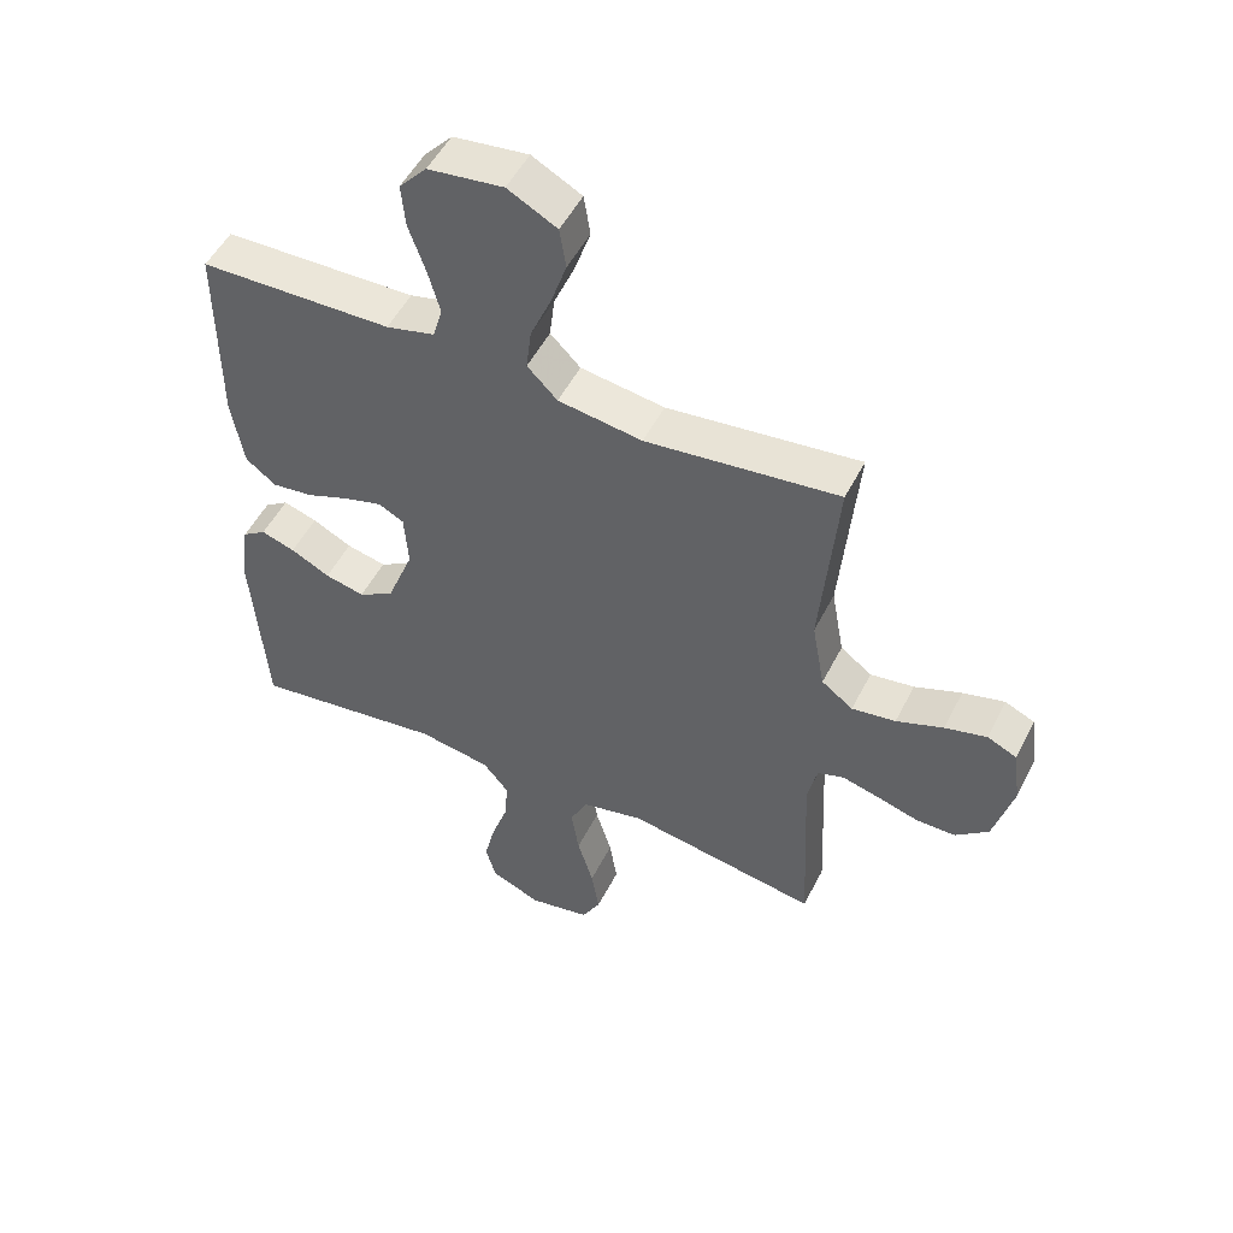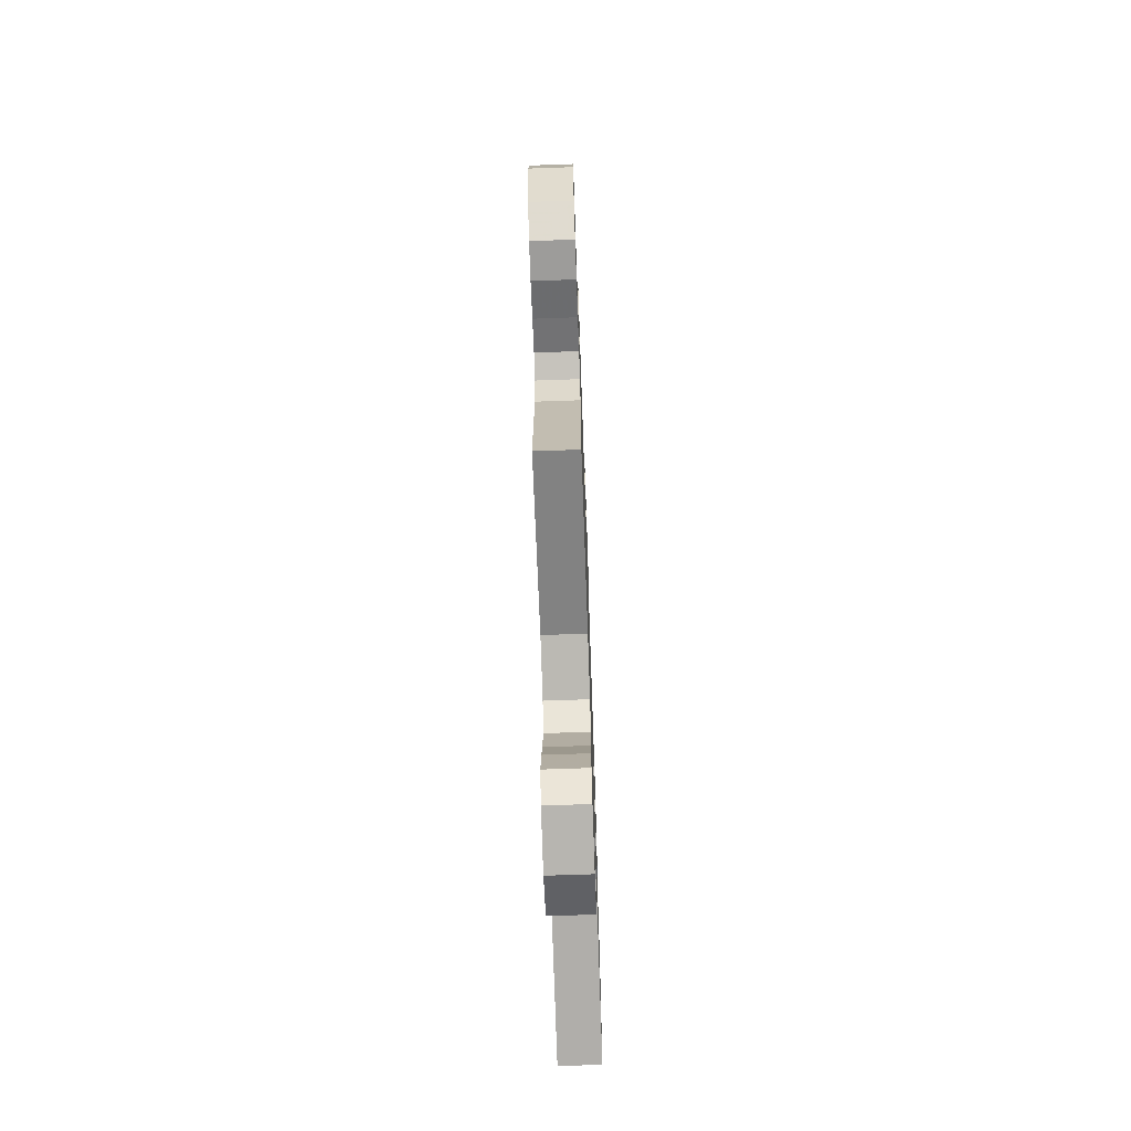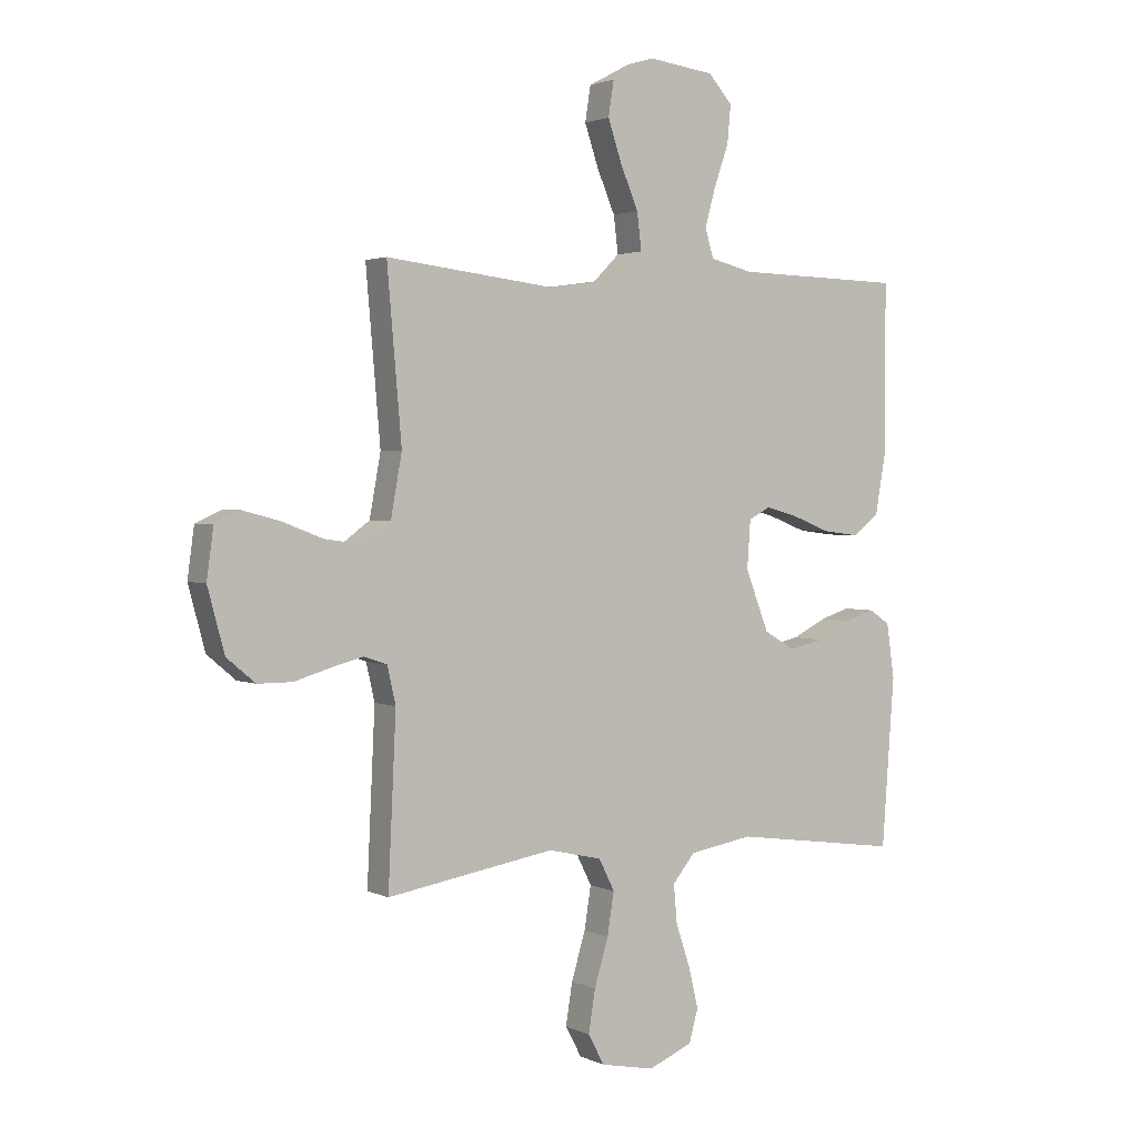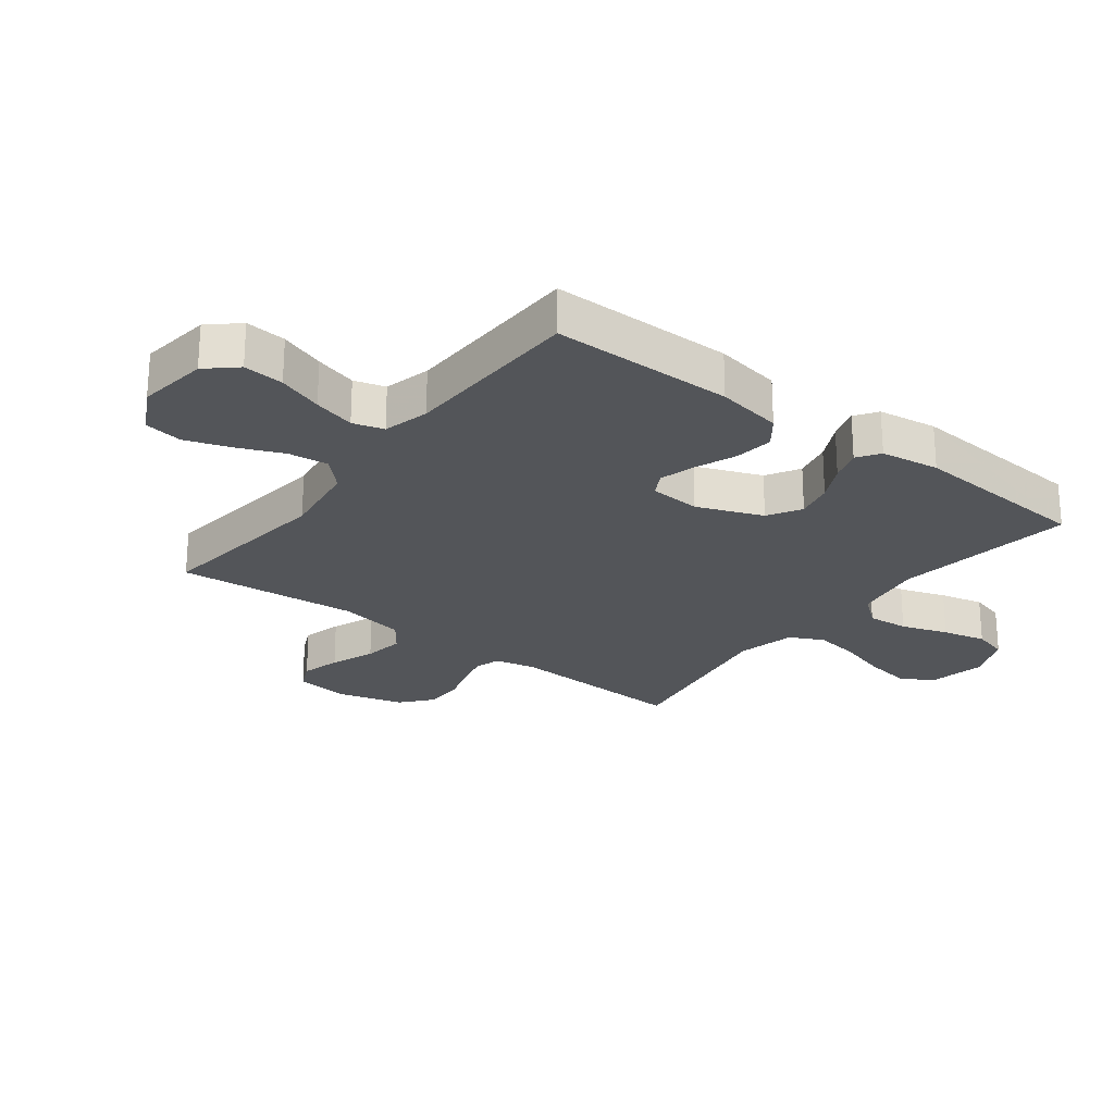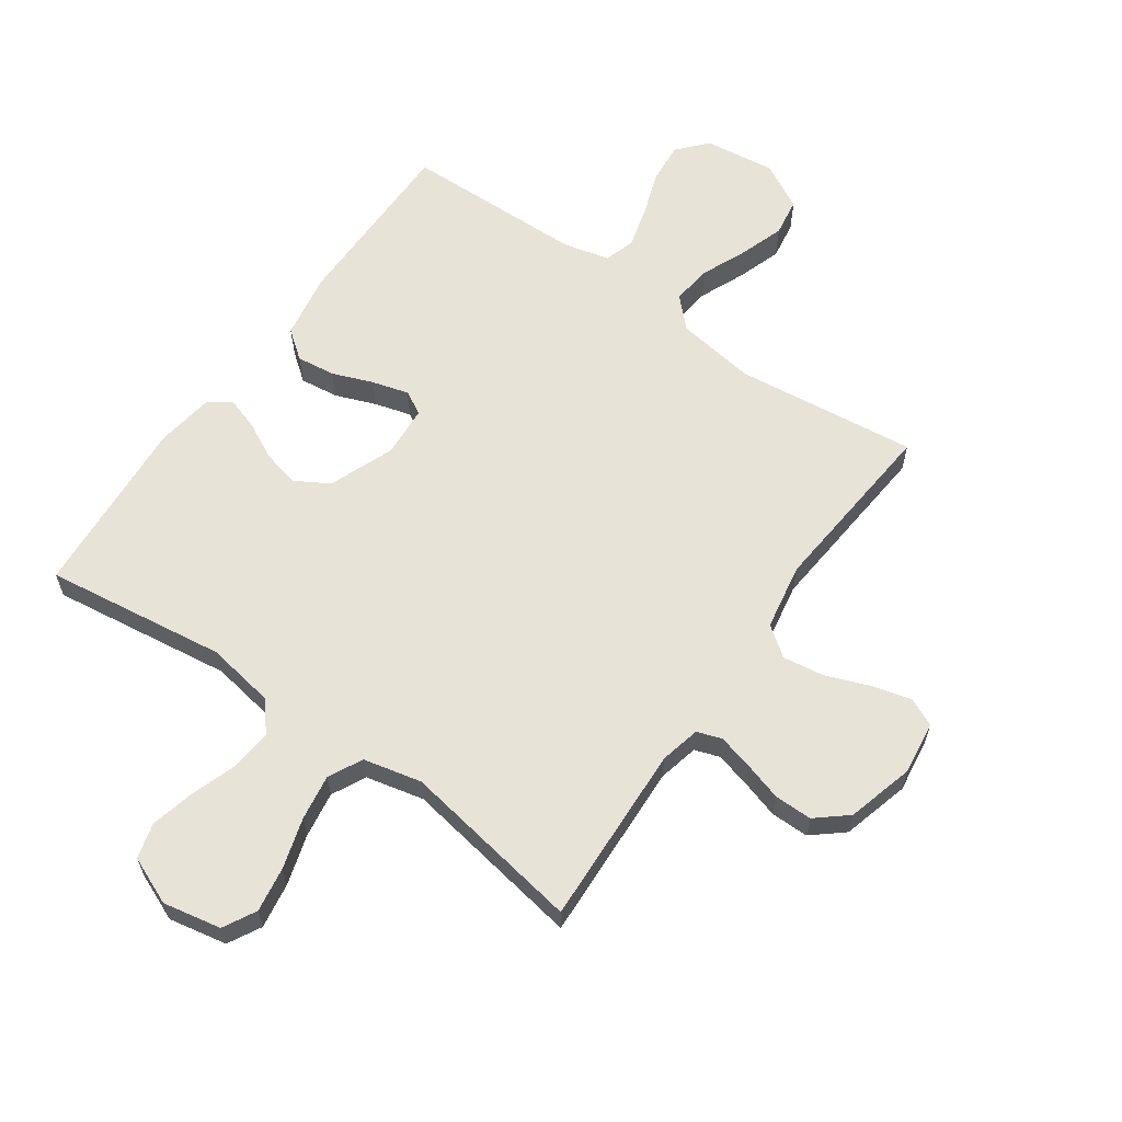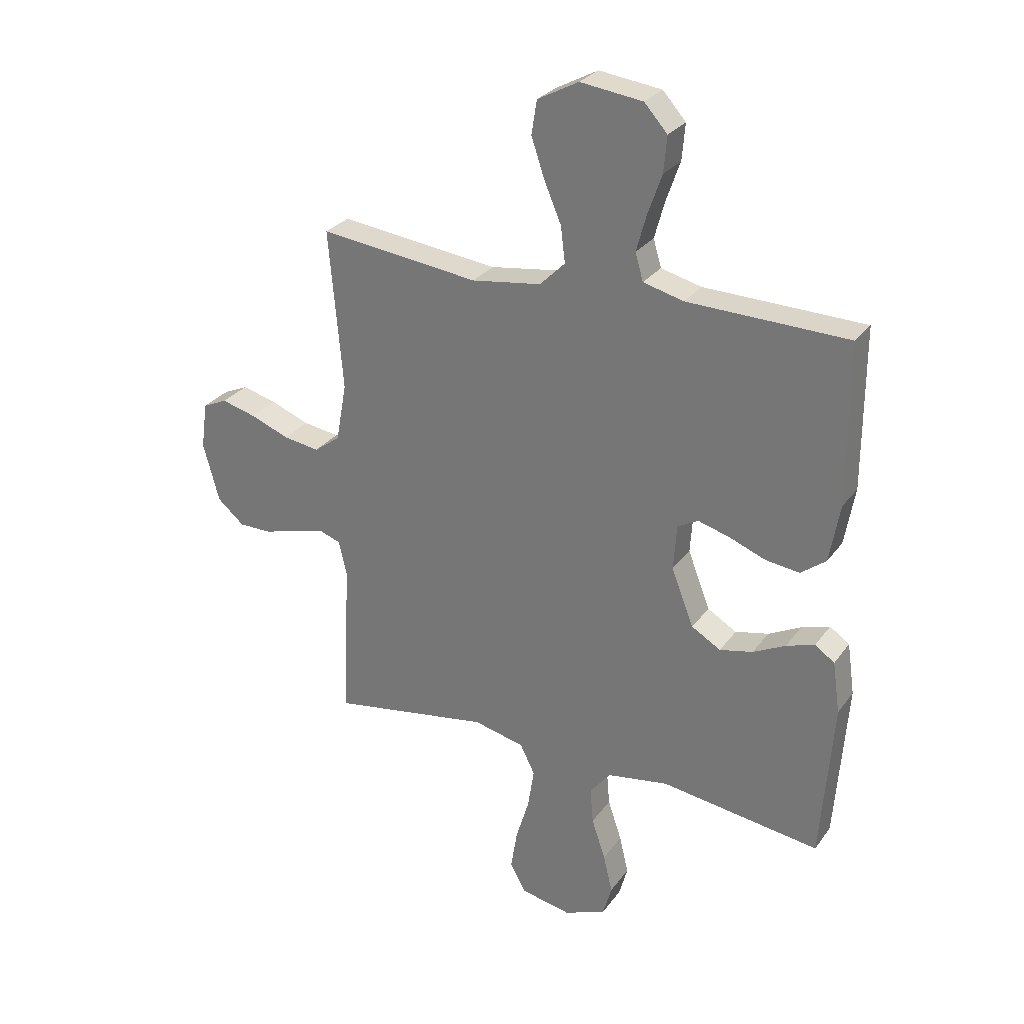
<metadata>
{"format":"obj","ext":"obj","renderer":"f3d","projection":"perspective","resolution":1024,"background":"white","views":[{"elev":51.3,"azim":-153.6,"up":"+Z"},{"elev":-70.1,"azim":-88.0,"up":"+Z"},{"elev":2.2,"azim":-32.6,"up":"+Z"},{"elev":-24.4,"azim":52.5,"up":"+Y"},{"elev":61.8,"azim":-144.8,"up":"+Y"},{"elev":28.3,"azim":28.6,"up":"+Z"}]}
</metadata>
<code>
v -0.5 0.07 0.5
v -0.2 0.07 0.465
v -0.069 0.07 0.484
v -0.022 0.07 0.531
v -0.03 0.07 0.597
v -0.062 0.07 0.672
v -0.087 0.07 0.746
v -0.077 0.07 0.809
v 0 0.07 0.85
v 0.117 0.07 0.835
v 0.16 0.07 0.787
v 0.154 0.07 0.72
v 0.128 0.07 0.646
v 0.109 0.07 0.577
v 0.124 0.07 0.526
v 0.2 0.07 0.507
v 0.5 0.07 0.5
v 0.5 0.07 0.2
v 0.481 0.07 0.091
v 0.434 0.07 0.055
v 0.37 0.07 0.063
v 0.303 0.07 0.089
v 0.243 0.07 0.106
v 0.204 0.07 0.085
v 0.198 0.07 0
v 0.24 0.07 -0.108
v 0.295 0.07 -0.14
v 0.357 0.07 -0.126
v 0.418 0.07 -0.095
v 0.471 0.07 -0.078
v 0.508 0.07 -0.103
v 0.522 0.07 -0.2
v 0.5 0.07 -0.5
v 0.2 0.07 -0.459
v 0.086 0.07 -0.478
v 0.046 0.07 -0.527
v 0.052 0.07 -0.595
v 0.078 0.07 -0.672
v 0.095 0.07 -0.744
v 0.079 0.07 -0.802
v 0 0.07 -0.835
v -0.096 0.07 -0.816
v -0.125 0.07 -0.762
v -0.113 0.07 -0.687
v -0.088 0.07 -0.604
v -0.076 0.07 -0.528
v -0.104 0.07 -0.472
v -0.2 0.07 -0.45
v -0.5 0.07 -0.5
v -0.486 0.07 -0.2
v -0.501 0.07 -0.134
v -0.542 0.07 -0.12
v -0.6 0.07 -0.135
v -0.664 0.07 -0.154
v -0.726 0.07 -0.154
v -0.777 0.07 -0.111
v -0.807 0.07 0
v -0.795 0.07 0.088
v -0.749 0.07 0.109
v -0.684 0.07 0.092
v -0.611 0.07 0.064
v -0.543 0.07 0.054
v -0.494 0.07 0.09
v -0.474 0.07 0.2
v -0.5 0 0.5
v -0.2 0 0.465
v -0.069 0 0.484
v -0.022 0 0.531
v -0.03 0 0.597
v -0.062 0 0.672
v -0.087 0 0.746
v -0.077 0 0.809
v 0 0 0.85
v 0.117 0 0.835
v 0.16 0 0.787
v 0.154 0 0.72
v 0.128 0 0.646
v 0.109 0 0.577
v 0.124 0 0.526
v 0.2 0 0.507
v 0.5 0 0.5
v 0.5 0 0.2
v 0.481 0 0.091
v 0.434 0 0.055
v 0.37 0 0.063
v 0.303 0 0.089
v 0.243 0 0.106
v 0.204 0 0.085
v 0.198 0 0
v 0.24 0 -0.108
v 0.295 0 -0.14
v 0.357 0 -0.126
v 0.418 0 -0.095
v 0.471 0 -0.078
v 0.508 0 -0.103
v 0.522 0 -0.2
v 0.5 0 -0.5
v 0.2 0 -0.459
v 0.086 0 -0.478
v 0.046 0 -0.527
v 0.052 0 -0.595
v 0.078 0 -0.672
v 0.095 0 -0.744
v 0.079 0 -0.802
v 0 0 -0.835
v -0.096 0 -0.816
v -0.125 0 -0.762
v -0.113 0 -0.687
v -0.088 0 -0.604
v -0.076 0 -0.528
v -0.104 0 -0.472
v -0.2 0 -0.45
v -0.5 0 -0.5
v -0.486 0 -0.2
v -0.501 0 -0.134
v -0.542 0 -0.12
v -0.6 0 -0.135
v -0.664 0 -0.154
v -0.726 0 -0.154
v -0.777 0 -0.111
v -0.807 0 0
v -0.795 0 0.088
v -0.749 0 0.109
v -0.684 0 0.092
v -0.611 0 0.064
v -0.543 0 0.054
v -0.494 0 0.09
v -0.474 0 0.2
f 58 59 60 61
f 58 61 62
f 57 58 62
f 56 57 62
f 53 54 55 56
f 52 53 56 62
f 51 52 62 63
f 48 49 50
f 47 48 50 51
f 42 43 44 45
f 42 45 46
f 41 42 46
f 40 41 46
f 37 38 39 40
f 37 40 46 47
f 31 32 33 34
f 31 34 35
f 28 29 30 31
f 27 28 31 35
f 26 27 35 36
f 19 20 21 22
f 19 22 23
f 16 17 18 19
f 15 16 19 23
f 14 15 23 24
f 10 11 12 13
f 10 13 14
f 9 10 14
f 5 6 7 8
f 5 8 9 14
f 64 1 2
f 64 2 3
f 63 64 3
f 51 63 3
f 36 37 47 51
f 25 26 36 51
f 25 51 3 4
f 14 24 25
f 4 5 14 25
f 125 124 123 122
f 126 125 122
f 126 122 121
f 126 121 120
f 120 119 118 117
f 126 120 117 116
f 127 126 116 115
f 114 113 112
f 115 114 112 111
f 109 108 107 106
f 110 109 106
f 110 106 105
f 110 105 104
f 104 103 102 101
f 111 110 104 101
f 98 97 96 95
f 99 98 95
f 95 94 93 92
f 99 95 92 91
f 100 99 91 90
f 86 85 84 83
f 87 86 83
f 83 82 81 80
f 87 83 80 79
f 88 87 79 78
f 77 76 75 74
f 78 77 74
f 78 74 73
f 72 71 70 69
f 78 73 72 69
f 66 65 128
f 67 66 128
f 67 128 127
f 67 127 115
f 115 111 101 100
f 115 100 90 89
f 68 67 115 89
f 89 88 78
f 89 78 69 68
f 1 65 66 2
f 2 66 67 3
f 3 67 68 4
f 4 68 69 5
f 5 69 70 6
f 6 70 71 7
f 7 71 72 8
f 8 72 73 9
f 9 73 74 10
f 10 74 75 11
f 11 75 76 12
f 12 76 77 13
f 13 77 78 14
f 14 78 79 15
f 15 79 80 16
f 16 80 81 17
f 17 81 82 18
f 18 82 83 19
f 19 83 84 20
f 20 84 85 21
f 21 85 86 22
f 22 86 87 23
f 23 87 88 24
f 24 88 89 25
f 25 89 90 26
f 26 90 91 27
f 27 91 92 28
f 28 92 93 29
f 29 93 94 30
f 30 94 95 31
f 31 95 96 32
f 32 96 97 33
f 33 97 98 34
f 34 98 99 35
f 35 99 100 36
f 36 100 101 37
f 37 101 102 38
f 38 102 103 39
f 39 103 104 40
f 40 104 105 41
f 41 105 106 42
f 42 106 107 43
f 43 107 108 44
f 44 108 109 45
f 45 109 110 46
f 46 110 111 47
f 47 111 112 48
f 48 112 113 49
f 49 113 114 50
f 50 114 115 51
f 51 115 116 52
f 52 116 117 53
f 53 117 118 54
f 54 118 119 55
f 55 119 120 56
f 56 120 121 57
f 57 121 122 58
f 58 122 123 59
f 59 123 124 60
f 60 124 125 61
f 61 125 126 62
f 62 126 127 63
f 63 127 128 64
f 64 128 65 1

</code>
